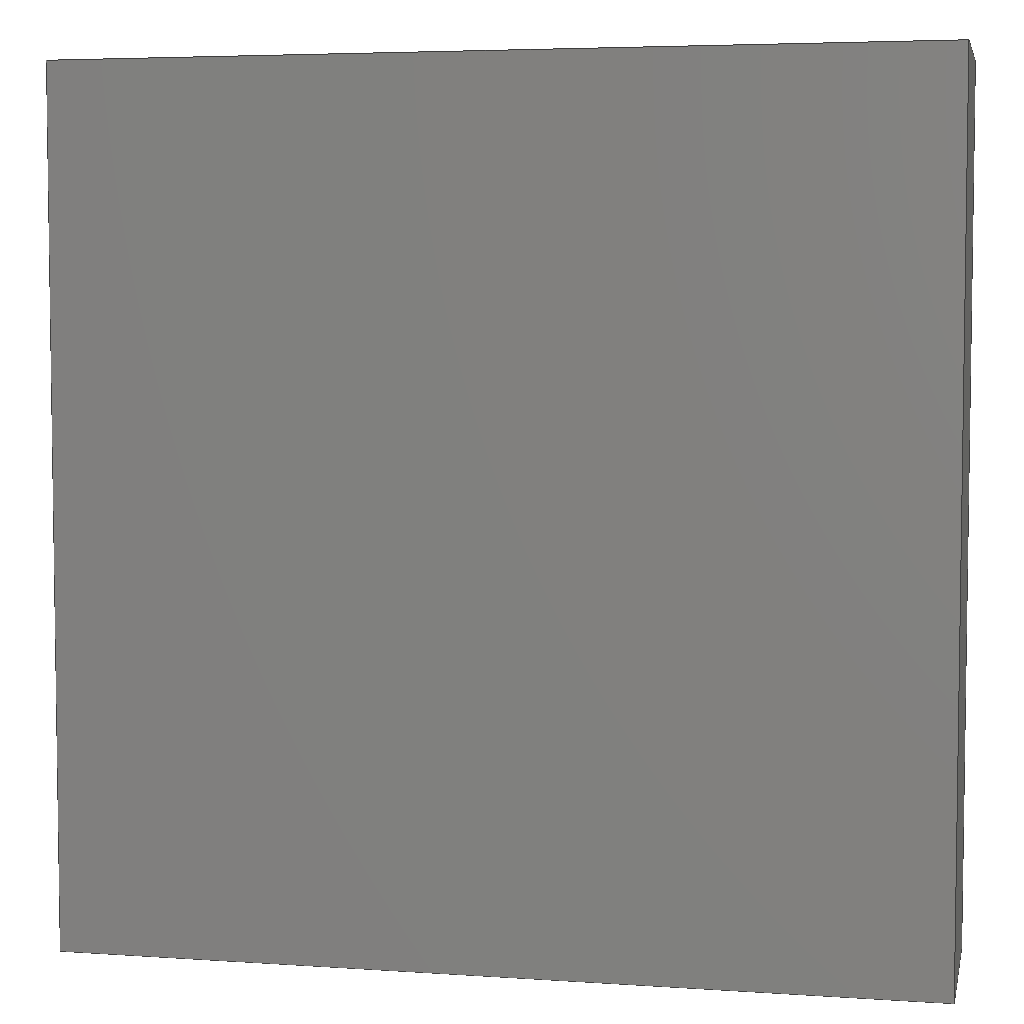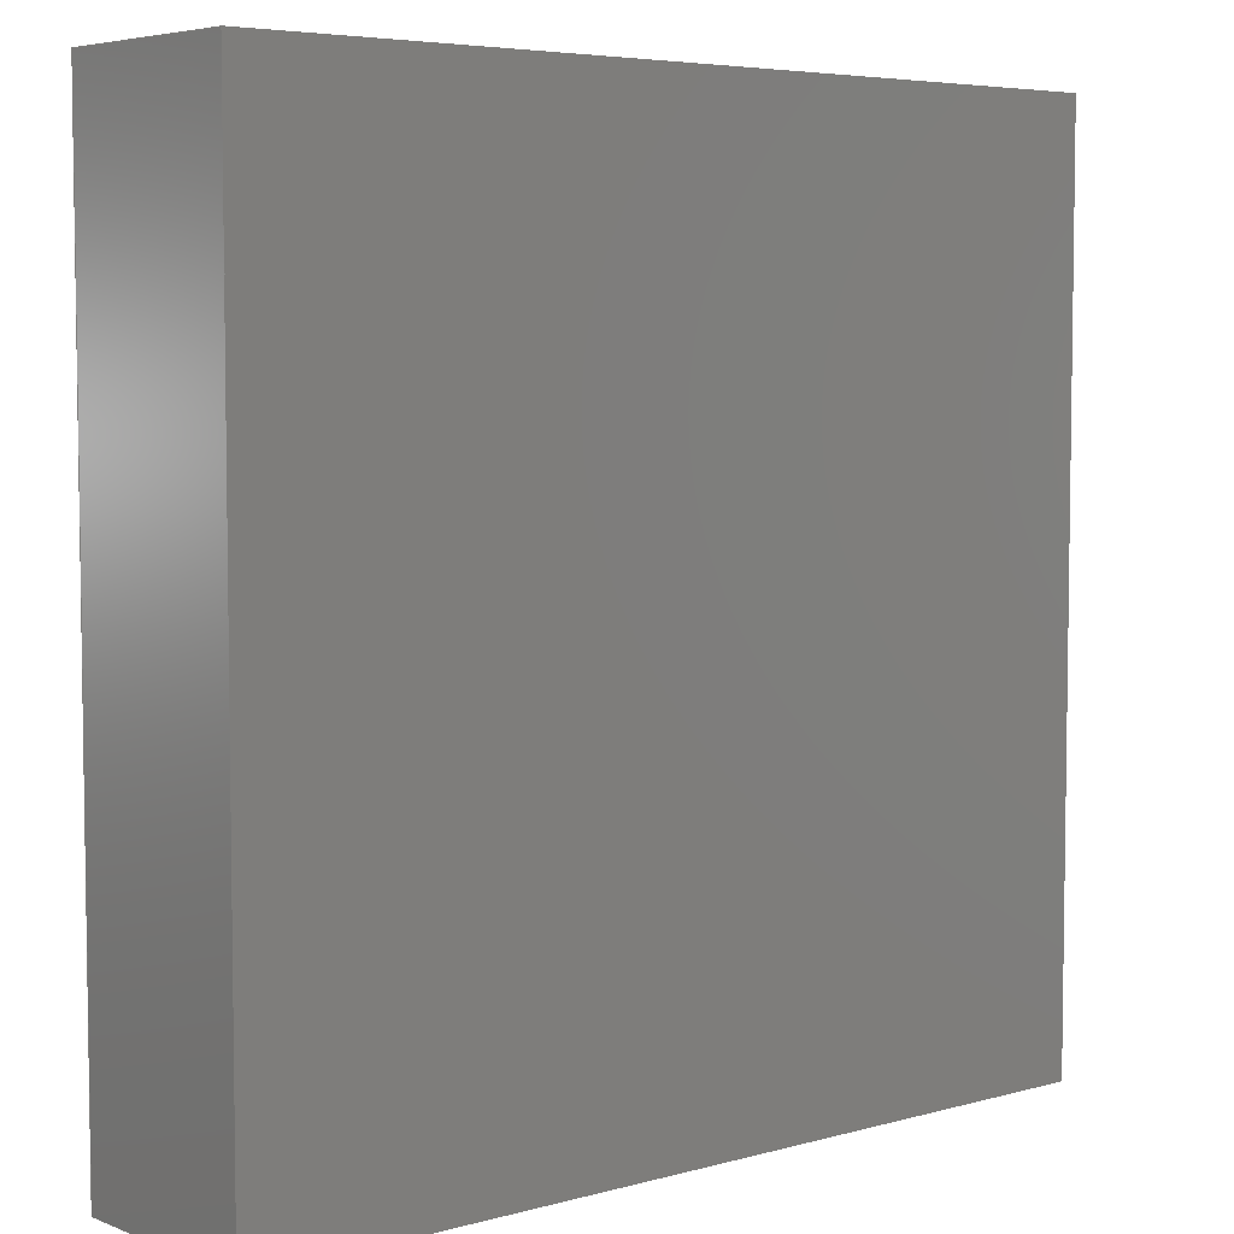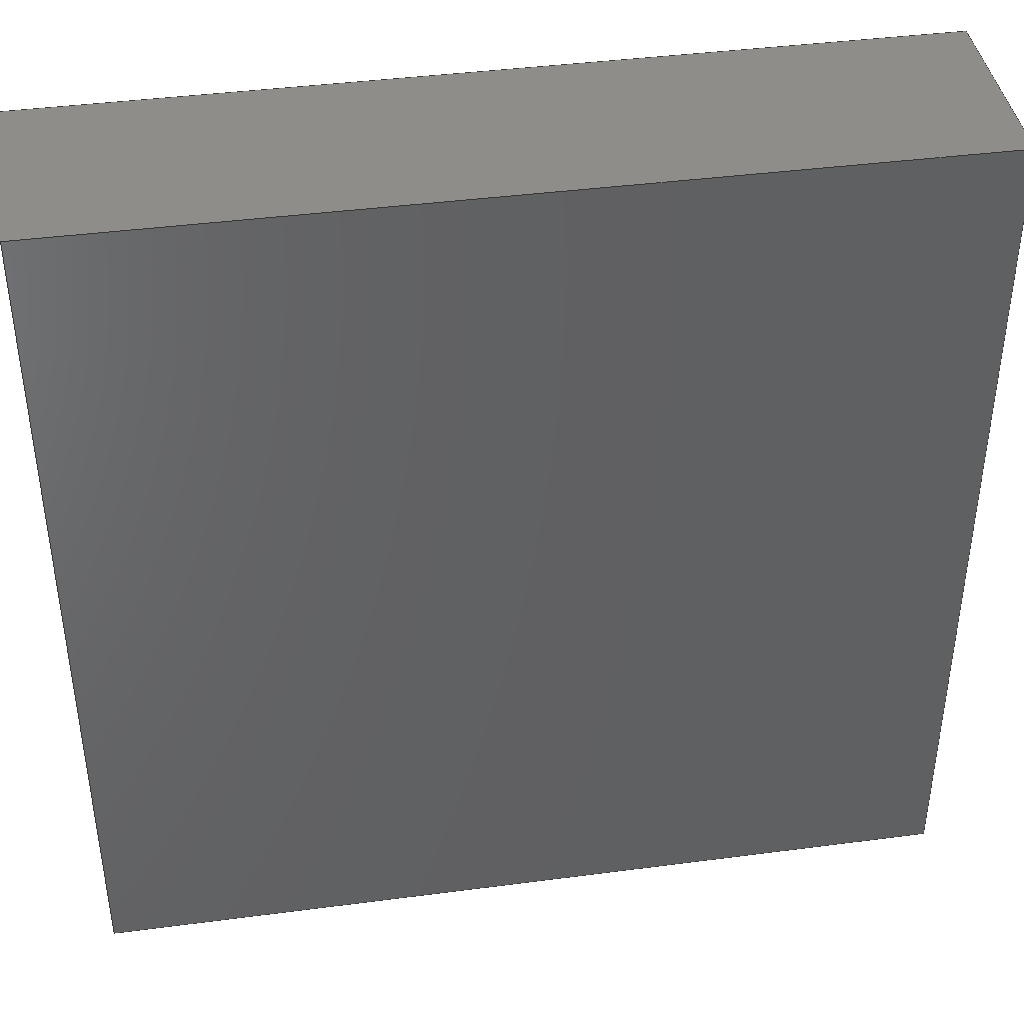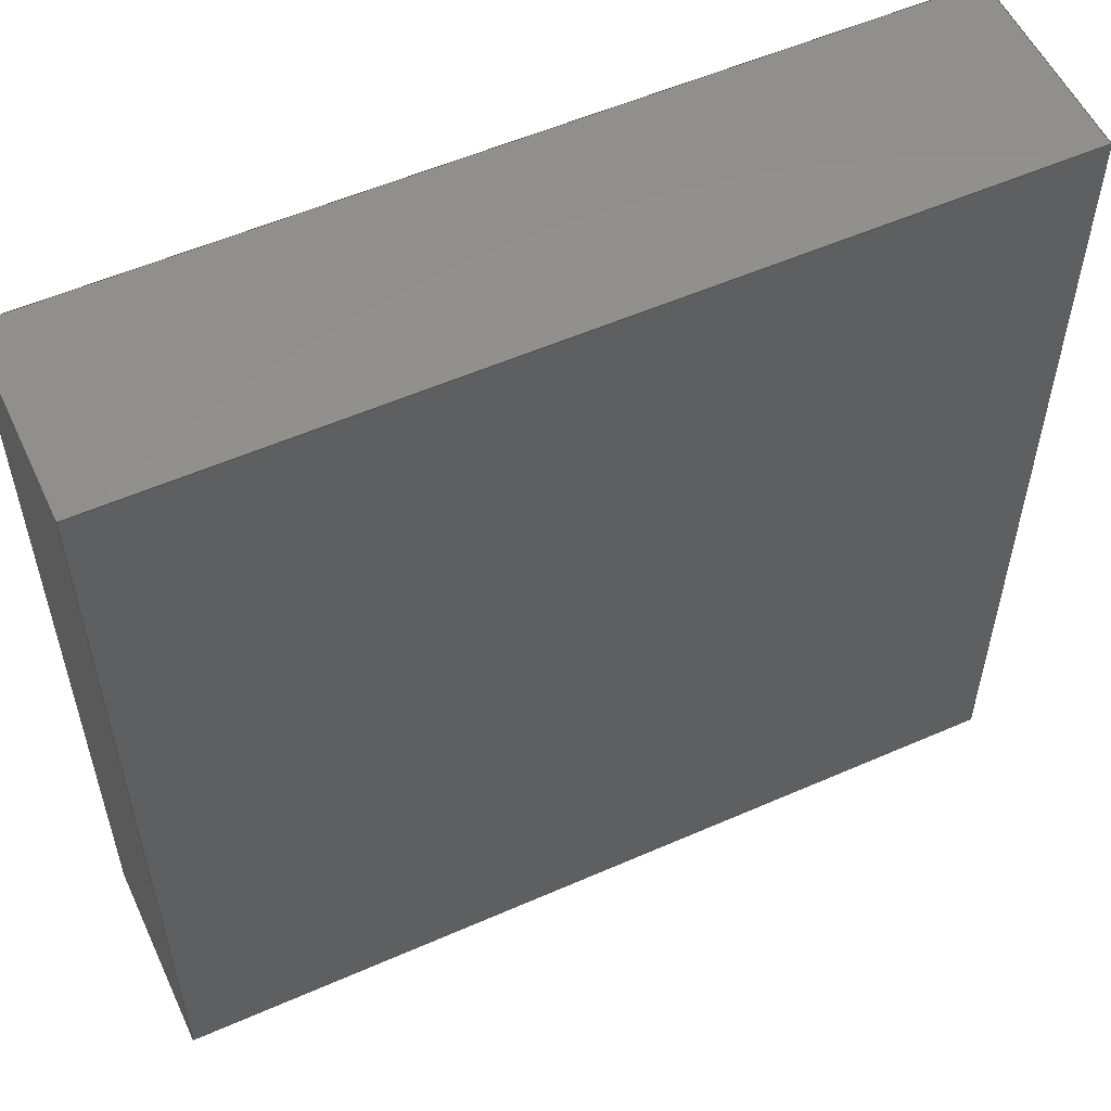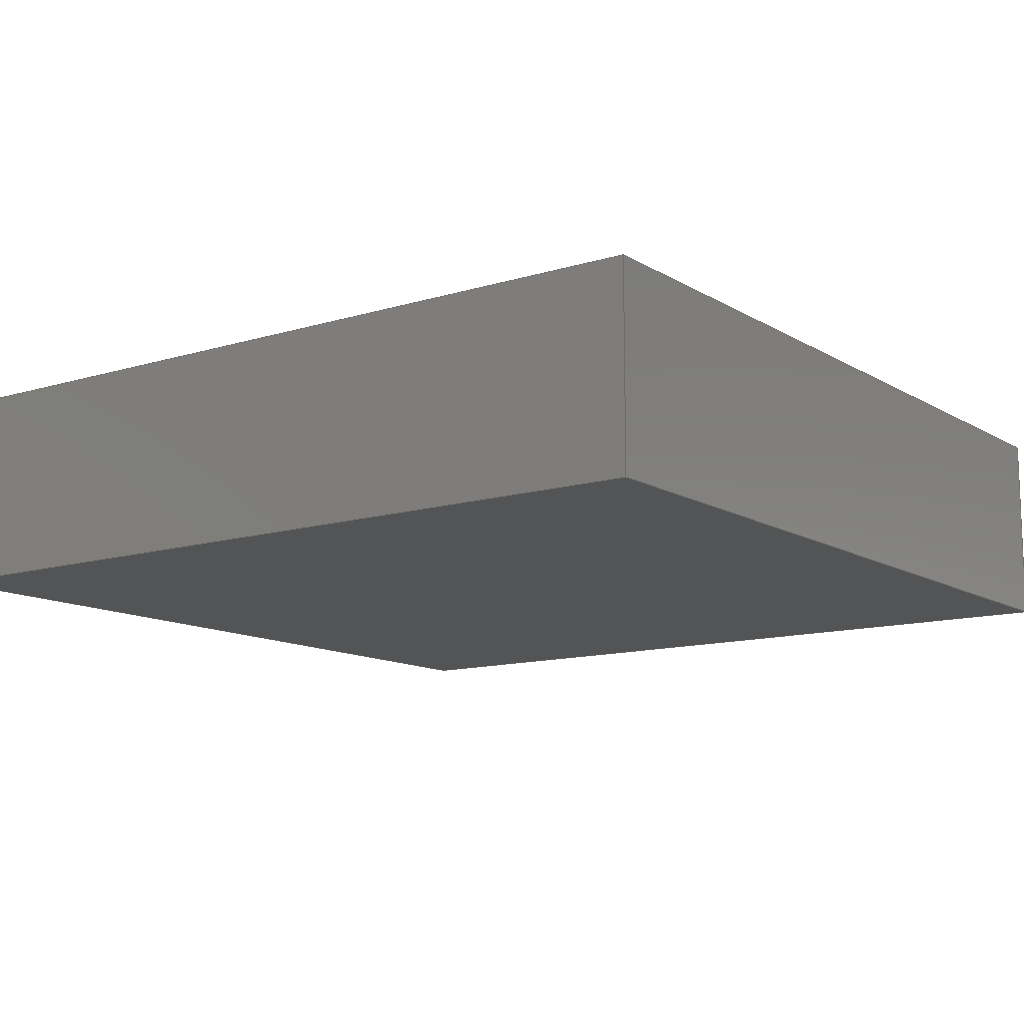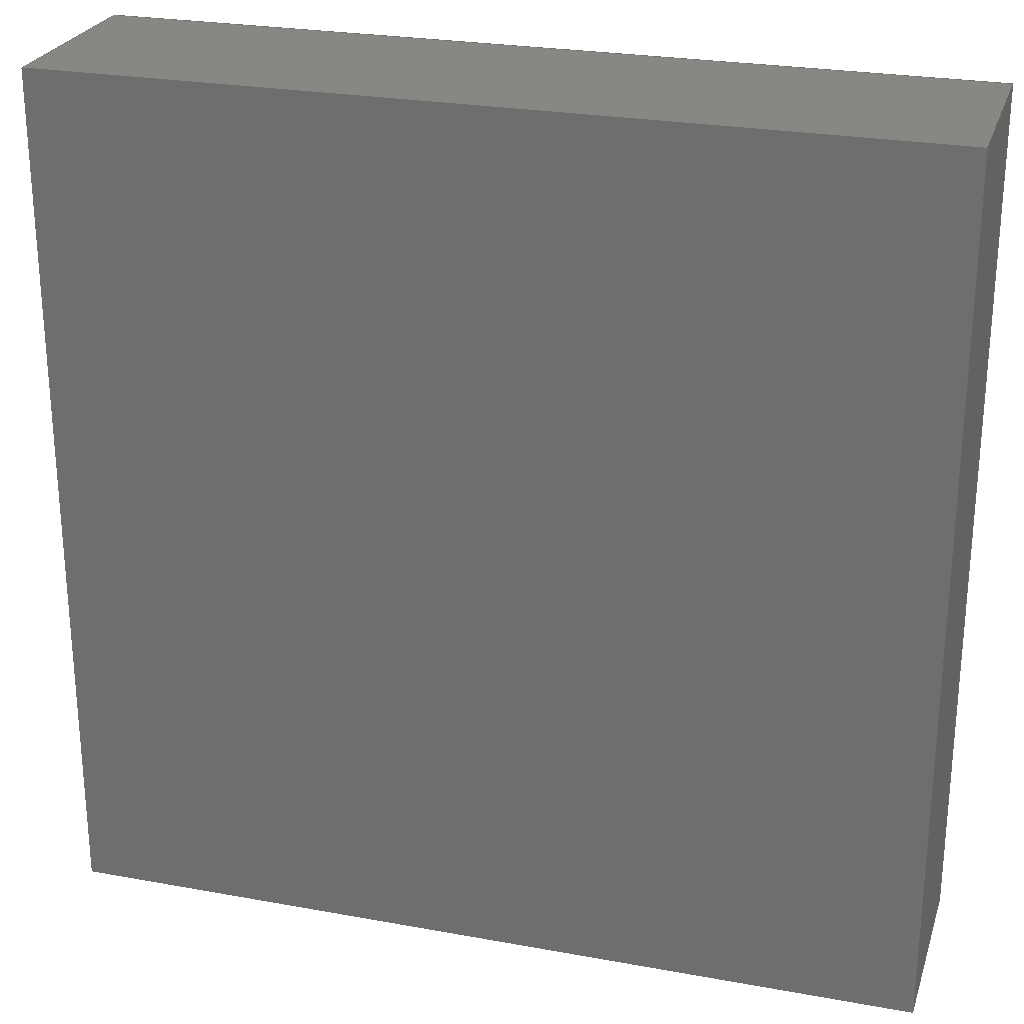
<metadata>
{"format":"step","ext":"stp","renderer":"f3d","projection":"perspective","resolution":1024,"background":"white","views":[{"elev":4.8,"azim":-167.8,"up":"+Y"},{"elev":5.4,"azim":-40.3,"up":"+Y"},{"elev":41.0,"azim":170.9,"up":"+Y"},{"elev":55.3,"azim":155.2,"up":"+Y"},{"elev":-12.1,"azim":-144.1,"up":"+Z"},{"elev":25.6,"azim":16.3,"up":"+Y"}]}
</metadata>
<code>
ISO-10303-21;
DATA;
#1=MECHANICAL_DESIGN_GEOMETRIC_PRESENTATION_REPRESENTATION('',(#8),#166);
#2=DIMENSIONAL_EXPONENTS(0,0,0,0,0,0,0);
#3=(
CONVERSION_BASED_UNIT('degree',#4)
NAMED_UNIT(#2)
PLANE_ANGLE_UNIT()
);
#4=PLANE_ANGLE_MEASURE_WITH_UNIT(PLANE_ANGLE_MEASURE(0.01745),#169);
#5=PRESENTATION_LAYER_ASSIGNMENT('1','3D',(#9));
#6=SHAPE_REPRESENTATION_RELATIONSHIP('SRR','None',#172,#7);
#7=ADVANCED_BREP_SHAPE_REPRESENTATION('',(#9),#165);
#8=STYLED_ITEM('',(#182),#9);
#9=MANIFOLD_SOLID_BREP('2D98',#102);
#10=FACE_OUTER_BOUND('',#16,.T.);
#11=FACE_OUTER_BOUND('',#17,.T.);
#12=FACE_OUTER_BOUND('',#18,.T.);
#13=FACE_OUTER_BOUND('',#19,.T.);
#14=FACE_OUTER_BOUND('',#20,.T.);
#15=FACE_OUTER_BOUND('',#21,.T.);
#16=EDGE_LOOP('',(#66,#67,#68,#69));
#17=EDGE_LOOP('',(#70,#71,#72,#73));
#18=EDGE_LOOP('',(#74,#75,#76,#77));
#19=EDGE_LOOP('',(#78,#79,#80,#81));
#20=EDGE_LOOP('',(#82,#83,#84,#85));
#21=EDGE_LOOP('',(#86,#87,#88,#89));
#22=LINE('',#140,#34);
#23=LINE('',#142,#35);
#24=LINE('',#144,#36);
#25=LINE('',#145,#37);
#26=LINE('',#148,#38);
#27=LINE('',#150,#39);
#28=LINE('',#151,#40);
#29=LINE('',#154,#41);
#30=LINE('',#156,#42);
#31=LINE('',#157,#43);
#32=LINE('',#159,#44);
#33=LINE('',#160,#45);
#34=VECTOR('',#114,2.4);
#35=VECTOR('',#115,0.55);
#36=VECTOR('',#116,2.4);
#37=VECTOR('',#117,0.55);
#38=VECTOR('',#120,2.4);
#39=VECTOR('',#121,2.4);
#40=VECTOR('',#122,0.55);
#41=VECTOR('',#125,2.4);
#42=VECTOR('',#126,2.4);
#43=VECTOR('',#127,0.55);
#44=VECTOR('',#130,2.4);
#45=VECTOR('',#131,2.4);
#46=VERTEX_POINT('',#138);
#47=VERTEX_POINT('',#139);
#48=VERTEX_POINT('',#141);
#49=VERTEX_POINT('',#143);
#50=VERTEX_POINT('',#147);
#51=VERTEX_POINT('',#149);
#52=VERTEX_POINT('',#153);
#53=VERTEX_POINT('',#155);
#54=EDGE_CURVE('',#46,#47,#22,.T.);
#55=EDGE_CURVE('',#47,#48,#23,.T.);
#56=EDGE_CURVE('',#49,#48,#24,.T.);
#57=EDGE_CURVE('',#46,#49,#25,.T.);
#58=EDGE_CURVE('',#50,#46,#26,.T.);
#59=EDGE_CURVE('',#51,#49,#27,.T.);
#60=EDGE_CURVE('',#50,#51,#28,.T.);
#61=EDGE_CURVE('',#52,#50,#29,.T.);
#62=EDGE_CURVE('',#53,#51,#30,.T.);
#63=EDGE_CURVE('',#52,#53,#31,.T.);
#64=EDGE_CURVE('',#47,#52,#32,.T.);
#65=EDGE_CURVE('',#48,#53,#33,.T.);
#66=ORIENTED_EDGE('',*,*,#54,.T.);
#67=ORIENTED_EDGE('',*,*,#55,.T.);
#68=ORIENTED_EDGE('',*,*,#56,.F.);
#69=ORIENTED_EDGE('',*,*,#57,.F.);
#70=ORIENTED_EDGE('',*,*,#58,.T.);
#71=ORIENTED_EDGE('',*,*,#57,.T.);
#72=ORIENTED_EDGE('',*,*,#59,.F.);
#73=ORIENTED_EDGE('',*,*,#60,.F.);
#74=ORIENTED_EDGE('',*,*,#61,.T.);
#75=ORIENTED_EDGE('',*,*,#60,.T.);
#76=ORIENTED_EDGE('',*,*,#62,.F.);
#77=ORIENTED_EDGE('',*,*,#63,.F.);
#78=ORIENTED_EDGE('',*,*,#64,.T.);
#79=ORIENTED_EDGE('',*,*,#63,.T.);
#80=ORIENTED_EDGE('',*,*,#65,.F.);
#81=ORIENTED_EDGE('',*,*,#55,.F.);
#82=ORIENTED_EDGE('',*,*,#65,.T.);
#83=ORIENTED_EDGE('',*,*,#62,.T.);
#84=ORIENTED_EDGE('',*,*,#59,.T.);
#85=ORIENTED_EDGE('',*,*,#56,.T.);
#86=ORIENTED_EDGE('',*,*,#64,.F.);
#87=ORIENTED_EDGE('',*,*,#54,.F.);
#88=ORIENTED_EDGE('',*,*,#58,.F.);
#89=ORIENTED_EDGE('',*,*,#61,.F.);
#90=PLANE('',#104);
#91=PLANE('',#105);
#92=PLANE('',#106);
#93=PLANE('',#107);
#94=PLANE('',#108);
#95=PLANE('',#109);
#96=ADVANCED_FACE('',(#10),#90,.T.);
#97=ADVANCED_FACE('',(#11),#91,.T.);
#98=ADVANCED_FACE('',(#12),#92,.T.);
#99=ADVANCED_FACE('',(#13),#93,.T.);
#100=ADVANCED_FACE('',(#14),#94,.T.);
#101=ADVANCED_FACE('',(#15),#95,.T.);
#102=CLOSED_SHELL('',(#96,#97,#98,#99,#100,#101));
#103=AXIS2_PLACEMENT_3D('placement',#136,#110,#111);
#104=AXIS2_PLACEMENT_3D('',#137,#112,#113);
#105=AXIS2_PLACEMENT_3D('',#146,#118,#119);
#106=AXIS2_PLACEMENT_3D('',#152,#123,#124);
#107=AXIS2_PLACEMENT_3D('',#158,#128,#129);
#108=AXIS2_PLACEMENT_3D('',#161,#132,#133);
#109=AXIS2_PLACEMENT_3D('',#162,#134,#135);
#110=DIRECTION('axis',(0,0,1));
#111=DIRECTION('refdir',(1,0,0));
#112=DIRECTION('center_axis',(-1,3.701e-16,0));
#113=DIRECTION('ref_axis',(4.441e-16,1,0));
#114=DIRECTION('',(3.701e-16,1,0));
#115=DIRECTION('',(0,0,-1));
#116=DIRECTION('',(3.701e-16,1,0));
#117=DIRECTION('',(0,0,-1));
#118=DIRECTION('center_axis',(0,-1,0));
#119=DIRECTION('ref_axis',(-1,0,0));
#120=DIRECTION('',(-1,0,0));
#121=DIRECTION('',(-1,0,0));
#122=DIRECTION('',(0,0,-1));
#123=DIRECTION('center_axis',(1,0,0));
#124=DIRECTION('ref_axis',(0,-1,0));
#125=DIRECTION('',(0,-1,0));
#126=DIRECTION('',(0,-1,0));
#127=DIRECTION('',(0,0,-1));
#128=DIRECTION('center_axis',(0,1,0));
#129=DIRECTION('ref_axis',(1,0,0));
#130=DIRECTION('',(1,0,0));
#131=DIRECTION('',(1,0,0));
#132=DIRECTION('center_axis',(0,0,-1));
#133=DIRECTION('ref_axis',(-1,0,0));
#134=DIRECTION('center_axis',(0,0,1));
#135=DIRECTION('ref_axis',(1,0,0));
#136=CARTESIAN_POINT('',(0,0,0));
#137=CARTESIAN_POINT('Origin',(-1.2,-1.2,1.55));
#138=CARTESIAN_POINT('',(-1.2,-1.2,1.55));
#139=CARTESIAN_POINT('',(-1.2,1.2,1.55));
#140=CARTESIAN_POINT('',(-1.2,-1.2,1.55));
#141=CARTESIAN_POINT('',(-1.2,1.2,1));
#142=CARTESIAN_POINT('',(-1.2,1.2,1.55));
#143=CARTESIAN_POINT('',(-1.2,-1.2,1));
#144=CARTESIAN_POINT('',(-1.2,-1.2,1));
#145=CARTESIAN_POINT('',(-1.2,-1.2,1.55));
#146=CARTESIAN_POINT('Origin',(1.2,-1.2,1.55));
#147=CARTESIAN_POINT('',(1.2,-1.2,1.55));
#148=CARTESIAN_POINT('',(1.2,-1.2,1.55));
#149=CARTESIAN_POINT('',(1.2,-1.2,1));
#150=CARTESIAN_POINT('',(1.2,-1.2,1));
#151=CARTESIAN_POINT('',(1.2,-1.2,1.55));
#152=CARTESIAN_POINT('Origin',(1.2,1.2,1.55));
#153=CARTESIAN_POINT('',(1.2,1.2,1.55));
#154=CARTESIAN_POINT('',(1.2,1.2,1.55));
#155=CARTESIAN_POINT('',(1.2,1.2,1));
#156=CARTESIAN_POINT('',(1.2,1.2,1));
#157=CARTESIAN_POINT('',(1.2,1.2,1.55));
#158=CARTESIAN_POINT('Origin',(-1.2,1.2,1.55));
#159=CARTESIAN_POINT('',(-1.2,1.2,1.55));
#160=CARTESIAN_POINT('',(-1.2,1.2,1));
#161=CARTESIAN_POINT('Origin',(-6.661e-16,0,1));
#162=CARTESIAN_POINT('Origin',(-6.939e-16,-1.041e-16,
1.55));
#163=UNCERTAINTY_MEASURE_WITH_UNIT(LENGTH_MEASURE(0.01),#167,
'DISTANCE_ACCURACY_VALUE',
'Maximum model space distance between geometric entities at asserted c
onnectivities');
#164=UNCERTAINTY_MEASURE_WITH_UNIT(LENGTH_MEASURE(1e-06),#167,
'DISTANCE_ACCURACY_VALUE',
'Maximum model space distance between geometric entities at asserted c
onnectivities');
#165=(
GEOMETRIC_REPRESENTATION_CONTEXT(3)
GLOBAL_UNCERTAINTY_ASSIGNED_CONTEXT((#163))
GLOBAL_UNIT_ASSIGNED_CONTEXT((#167,#169,#168))
REPRESENTATION_CONTEXT('','3D')
);
#166=(
GEOMETRIC_REPRESENTATION_CONTEXT(3)
GLOBAL_UNCERTAINTY_ASSIGNED_CONTEXT((#164))
GLOBAL_UNIT_ASSIGNED_CONTEXT((#167,#3,#168))
REPRESENTATION_CONTEXT('','3D')
);
#167=(
LENGTH_UNIT()
NAMED_UNIT(*)
SI_UNIT(.MILLI.,.METRE.)
);
#168=(
NAMED_UNIT(*)
SI_UNIT($,.STERADIAN.)
SOLID_ANGLE_UNIT()
);
#169=(
NAMED_UNIT(*)
PLANE_ANGLE_UNIT()
SI_UNIT($,.RADIAN.)
);
#170=SHAPE_DEFINITION_REPRESENTATION(#171,#172);
#171=PRODUCT_DEFINITION_SHAPE('',$,#174);
#172=SHAPE_REPRESENTATION('',(#103),#165);
#173=PRODUCT_DEFINITION_CONTEXT('part definition',#178,'design');
#174=PRODUCT_DEFINITION('Product','Product',#175,#173);
#175=PRODUCT_DEFINITION_FORMATION('',$,#180);
#176=PRODUCT_RELATED_PRODUCT_CATEGORY('Product','Product',(#180));
#177=APPLICATION_PROTOCOL_DEFINITION('international standard',
'automotive_design',2009,#178);
#178=APPLICATION_CONTEXT(
'Core Data for Automotive Mechanical Design Process');
#179=PRODUCT_CONTEXT('part definition',#178,'mechanical');
#180=PRODUCT('Product','Product',$,(#179));
#181=PRESENTATION_STYLE_ASSIGNMENT((#183));
#182=PRESENTATION_STYLE_ASSIGNMENT((#184));
#183=SURFACE_STYLE_USAGE(.BOTH.,#185);
#184=SURFACE_STYLE_USAGE(.BOTH.,#186);
#185=SURFACE_SIDE_STYLE('',(#187));
#186=SURFACE_SIDE_STYLE('',(#188));
#187=SURFACE_STYLE_FILL_AREA(#189);
#188=SURFACE_STYLE_FILL_AREA(#190);
#189=FILL_AREA_STYLE('',(#191));
#190=FILL_AREA_STYLE('',(#192));
#191=FILL_AREA_STYLE_COLOUR('',#193);
#192=FILL_AREA_STYLE_COLOUR('',#194);
#193=COLOUR_RGB('',1,1,1);
#194=COLOUR_RGB('',0.8667,0.8667,0.8667);
ENDSEC;
END-ISO-10303-21;

</code>
